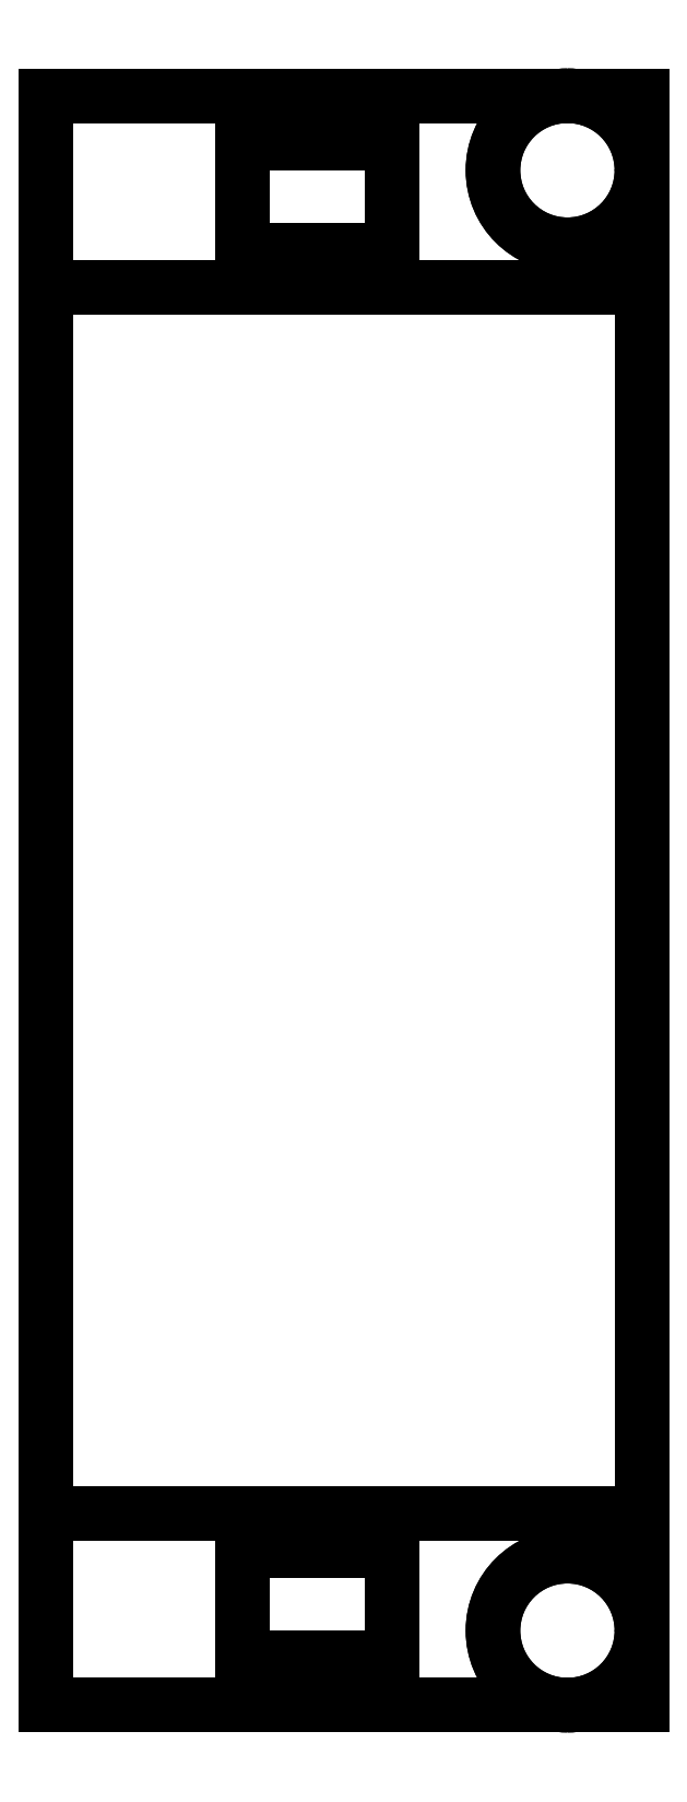
<metadata>
{"format":"dxf","ext":"dxf","renderer":"ezdxf+matplotlib","layout":"modelspace","background":"white","min_lineweight":24,"dpi":150}
</metadata>
<code>
0
SECTION
2
ENTITIES
0
LINE
8
Body002_proj
10
-29.3
20
5.08
30
0
11
-19.3
21
5.08
31
0
0
LINE
8
Body002_proj
10
-29.3
20
-21.92
30
0
11
-29.3
21
5.08
31
0
0
LINE
8
Body002_proj
10
-19.3
20
5.08
30
0
11
-19.3
21
-21.92
31
0
0
LINE
8
Body002_proj
10
-19.3
20
-21.92
30
0
11
-29.3
21
-21.92
31
0
0
LINE
8
Body002_proj
10
-29.3
20
5.08
30
0
11
-20.55
21
5.08
31
0
0
LINE
8
Body002_proj
10
-20.55
20
5.08
30
0
11
-19.3
21
5.08
31
0
0
LINE
8
Body002_proj
10
-29.3
20
-21.92
30
0
11
-29.3
21
-18.7
31
0
0
LINE
8
Body002_proj
10
-29.3
20
-18.7
30
0
11
-29.3
21
1.86
31
0
0
LINE
8
Body002_proj
10
-29.3
20
1.86
30
0
11
-29.3
21
5.08
31
0
0
LINE
8
Body002_proj
10
-19.3
20
5.08
30
0
11
-19.3
21
3.83
31
0
0
LINE
8
Body002_proj
10
-19.3
20
3.83
30
0
11
-19.3
21
1.86
31
0
0
LINE
8
Body002_proj
10
-19.3
20
1.86
30
0
11
-19.3
21
-18.7
31
0
0
LINE
8
Body002_proj
10
-19.3
20
-18.7
30
0
11
-19.3
21
-20.67
31
0
0
LINE
8
Body002_proj
10
-19.3
20
-20.67
30
0
11
-19.3
21
-21.92
31
0
0
ARC
8
Body002_proj
10
-20.55
20
3.83
30
0
40
1.25
50
90
51
0
0
LINE
8
Body002_proj
10
-19.3
20
1.86
30
0
11
-29.3
21
1.86
31
0
0
LINE
8
Body002_proj
10
-26
20
2.48
30
0
11
-23.5
21
2.48
31
0
0
LINE
8
Body002_proj
10
-23.5
20
2.48
30
0
11
-23.5
21
4.28
31
0
0
LINE
8
Body002_proj
10
-23.5
20
4.28
30
0
11
-26
21
4.28
31
0
0
LINE
8
Body002_proj
10
-26
20
4.28
30
0
11
-26
21
2.48
31
0
0
ARC
8
Body002_proj
10
-20.55
20
3.83
30
0
40
1.25
50
2.036e-14
51
90
0
LINE
8
Body002_proj
10
-19.3
20
-18.7
30
0
11
-29.3
21
-18.7
31
0
0
ARC
8
Body002_proj
10
-20.55
20
-20.67
30
0
40
1.25
50
0
51
-90
0
LINE
8
Body002_proj
10
-20.55
20
-21.92
30
0
11
-29.3
21
-21.92
31
0
0
LINE
8
Body002_proj
10
-26
20
-21.12
30
0
11
-26
21
-19.32
31
0
0
LINE
8
Body002_proj
10
-23.5
20
-21.12
30
0
11
-26
21
-21.12
31
0
0
LINE
8
Body002_proj
10
-23.5
20
-19.32
30
0
11
-23.5
21
-21.12
31
0
0
LINE
8
Body002_proj
10
-26
20
-19.32
30
0
11
-23.5
21
-19.32
31
0
0
LINE
8
Body002_proj
10
-19.3
20
-18.7
30
0
11
-29.3
21
-18.7
31
0
0
LINE
8
Body002_proj
10
-19.3
20
1.86
30
0
11
-29.3
21
1.86
31
0
0
LINE
8
Body002_proj
10
-19.3
20
-21.92
30
0
11
-20.55
21
-21.92
31
0
0
ARC
8
Body002_proj
10
-20.55
20
-20.67
30
0
40
1.25
50
-90
51
0
0
CIRCLE
8
Body002_proj
10
-20.55
20
3.83
40
1.25
0
CIRCLE
8
Body002_proj
10
-20.55
20
-20.67
40
1.25
0
ENDSEC
0
EOF

</code>
